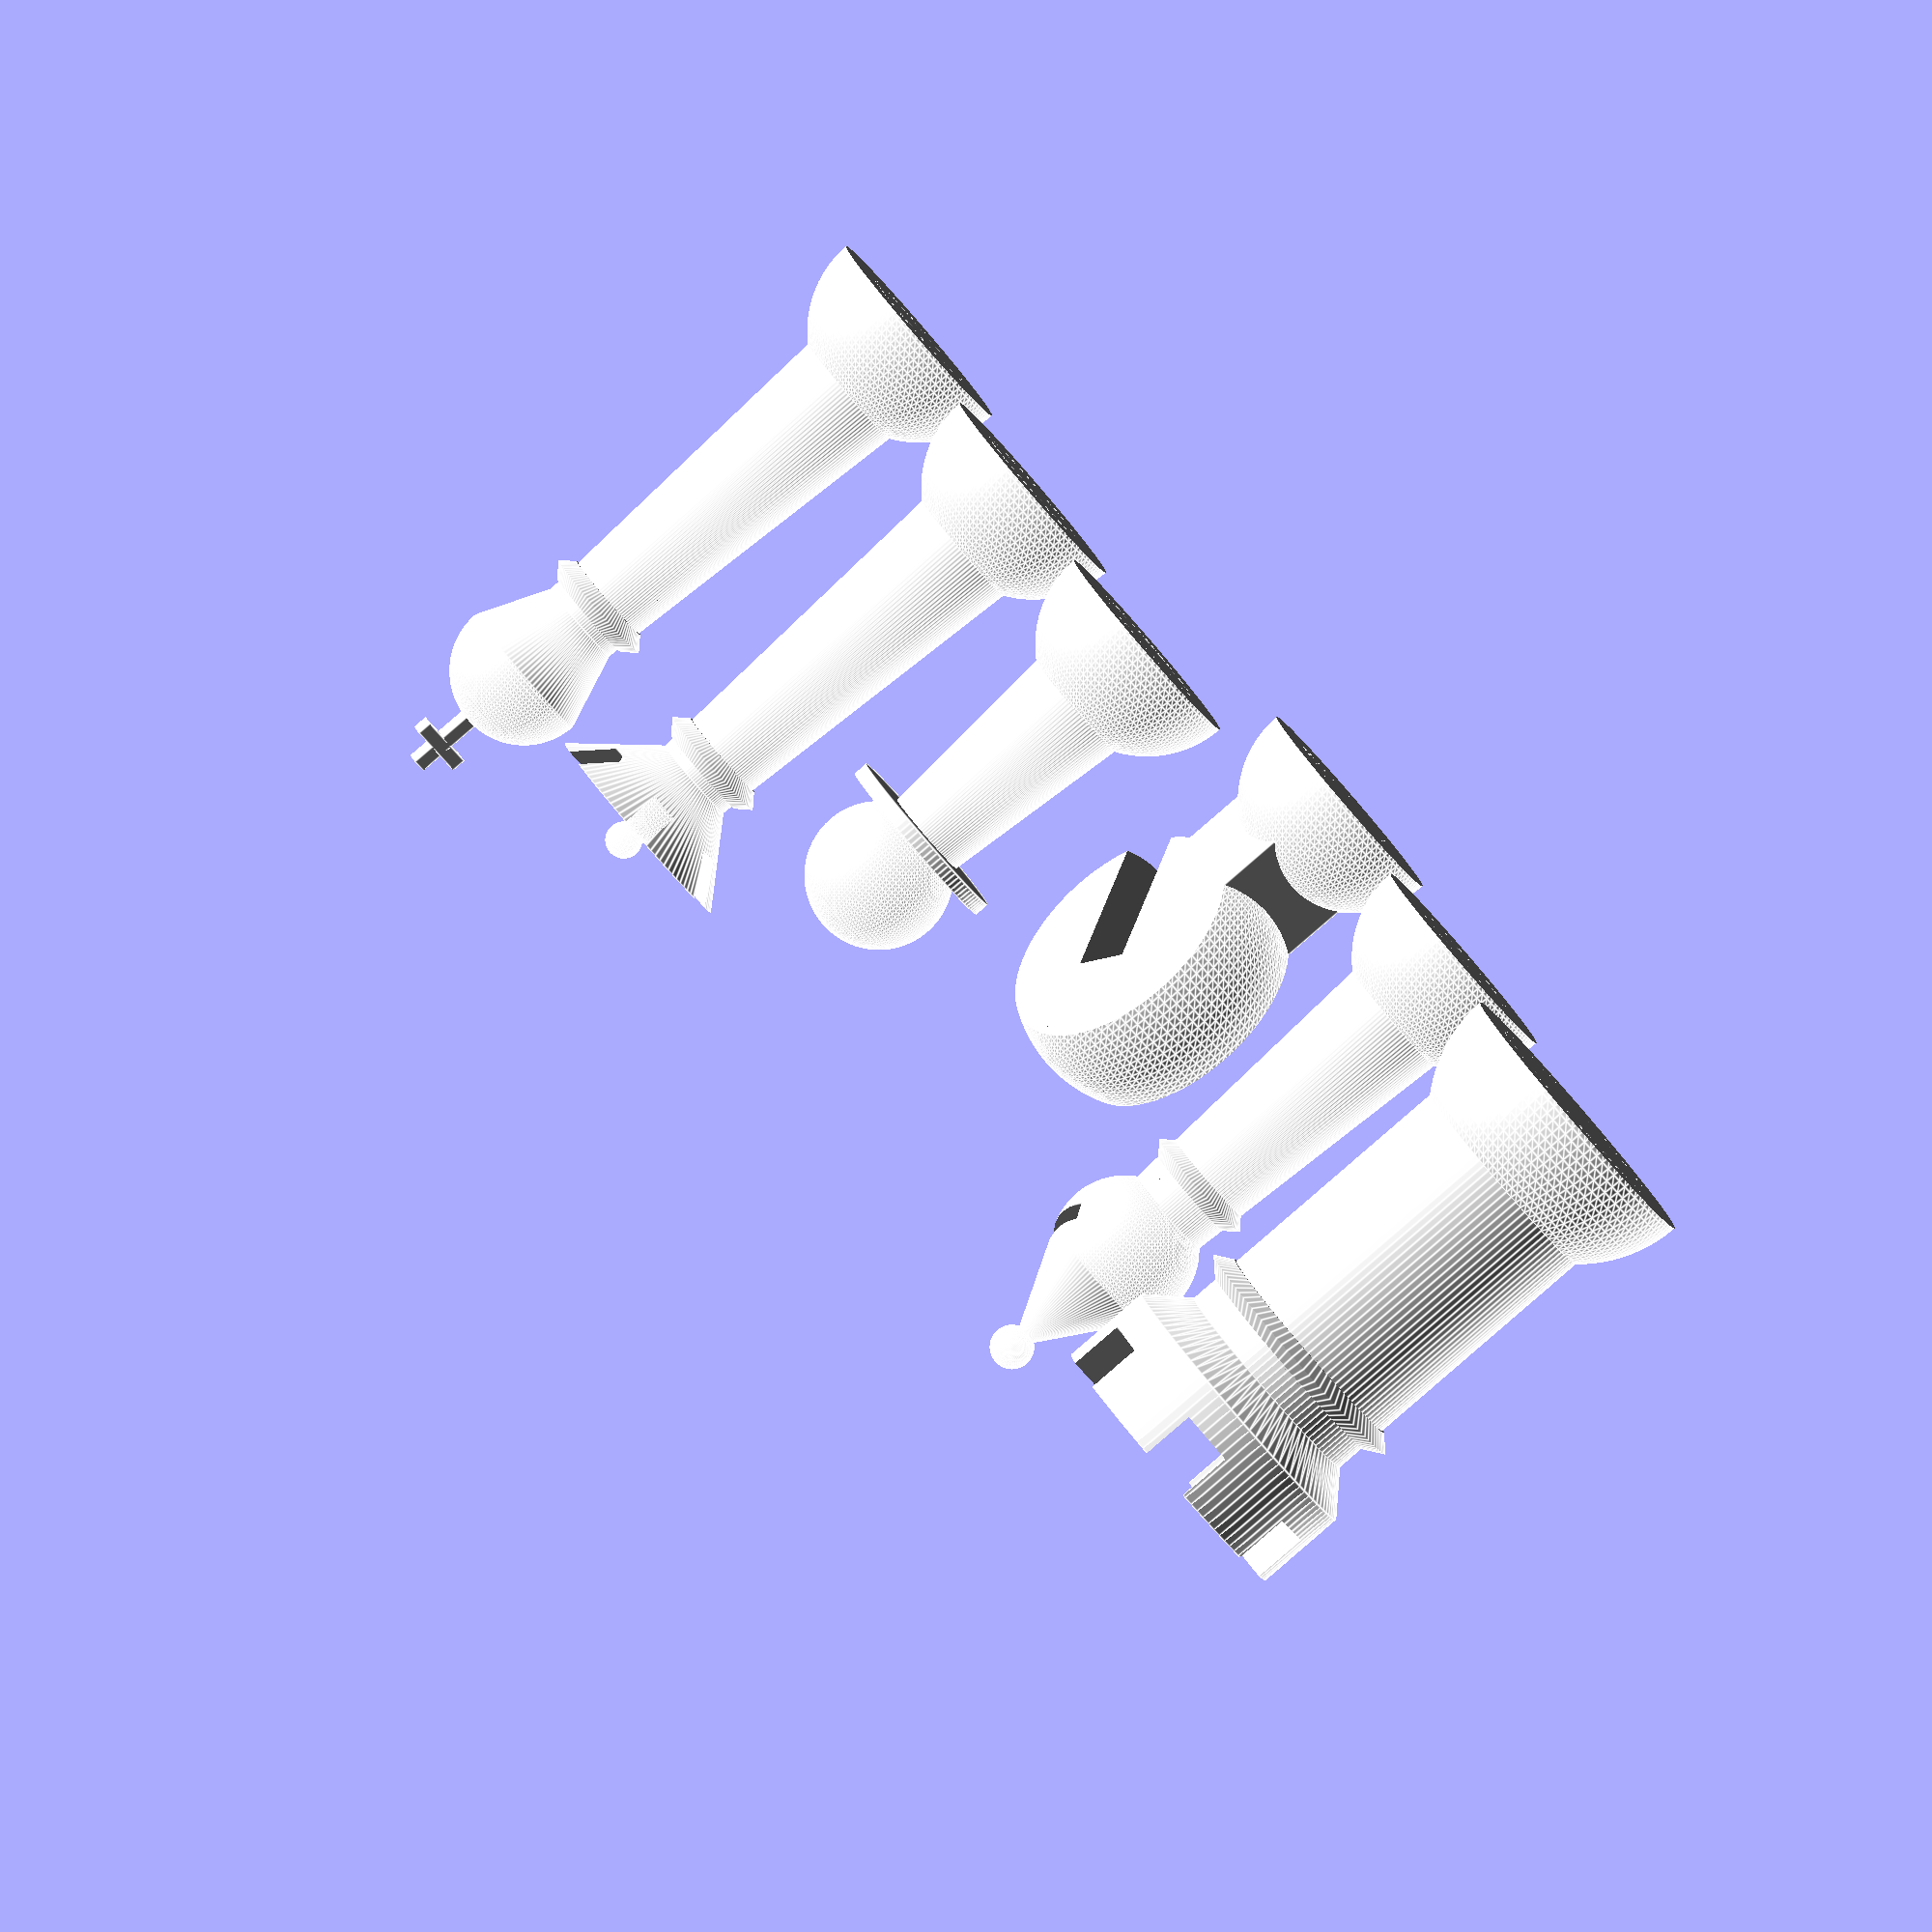
<openscad>
$fn = 100;

module king(col){
	rotate(90)
	color(col)union(){
		// Head
		translate([0,0,120])
			cylinder(20,12,20);
		translate([0,0,140])
		intersection(){
			sphere(20);
				translate([0,0,50])
					cube(100,true);
				}
		translate([0,0,168])
			cube([4,4,20],true);
		translate([0,0,170])
			cube([4,16,4],true);

		// Body
  		cylinder(120,18,12);

		// Base
  		intersection(){
			sphere(30);
			translate([0,0,50])
				cube(100,true);
					}
	
		// Collar
  		translate([0, 0, 110])
    		intersection() {
      			cylinder(20,20,0);
     	 	translate([0, 0, 7])
        		mirror([0, 0, 1])
          		cylinder(20,20,0);
    			}
		}
}

module queen(col){
	color(col)union(){
		// Head

		translate([0,0,122])
		intersection(){
			sphere(20);
				translate([0,0,57])
					cube(100,true);
				}
		translate([0,0,120])
			difference(){
				difference(){
					cylinder(20,12,30);
					translate([0,0,8])
						cylinder(20,12,30);
						}
					for(i=[1:3])
						translate([0,0,35])
							rotate(i*360/3)
								cube([100,8,50],true);
			}
		translate([0,0,145])
			sphere(5);

		// Body
  		cylinder(120,18,12);

		// Base
  		intersection(){
			sphere(30);
			translate([0,0,50])
				cube(100,true);
					}
	
		// Collar
  		translate([0, 0, 110])
    		intersection() {
      			cylinder(20,20,0);
     	 	translate([0, 0, 7])
        		mirror([0, 0, 1])
          		cylinder(20,20,0);
    			}
	}
}

module rook(col){
	color(col)union(){
		// Top
		translate([0,0,120])
			difference(){
				union(){
					cylinder(25,40,40);
					translate([0,0,-10])
						cylinder(10,30,40);
					}
				union(){
					translate([0,0,1])
						cylinder(30,30,30);
					for(i=[1:3])
						translate([0,0,35])
							rotate(i*360/3)
								cube([100,15,50],true);
			}

		}
			

		
			// Body
			cylinder(120,30,30);
		
			// Base
			intersection(){
				sphere(40);
				translate([0,0,50])
					cube(100,true);
				}

			// Collar
			translate([0,0,95])
				intersection(){
					cylinder(30,40,0);
					translate([0,0,7])
						mirror([0,0,1])
							cylinder(30,40,0);
			}
		}
}

module bishop(col){
	color(col)union() {
		// Top
  		translate([0, 0, 120])
			difference() {
   	   			union() {
   	     			sphere(r = 20);
   	     				translate([0, 0, 10])
   	       				cylinder(h = 30, r1 = 20 * cos(30), r2 = 0);

   	     				translate([0, 0, 40])
   	       				sphere(r = 6);
   	   				}
   	   			rotate([45, 0, 0])
   	     			translate([-20, 0, 0])
   	       			cube([40, 5, 40]);
   	 	}
	// Body
  	cylinder(120,18,12);

	// Base
  	intersection(){
		sphere(30);
		translate([0,0,50])
			cube(100,true);
				}
	
	// Collar
  	translate([0, 0, 90])
    	intersection() {
      		cylinder(20,20,0);
      	translate([0, 0, 7])
        	mirror([0, 0, 1])
          	cylinder(20,20,0);
    	}
	}
}

module knight(col){
	rotate(90)
	color(col)union(){
		// Head
		
		translate([0,0,70])
			difference(){
				intersection(){
					sphere(75/2);
					cube([75,30,75],true);
					}
				translate([-15,0,-10])
					rotate([0,-45,0])
						cube([50,50,15],true);
				}

		// Body
		translate([0,0,20])
			cube([30,30,40],true);

		// Base
  		intersection(){
			sphere(30);
			translate([0,0,50])
				cube(100,true);
					}
	}
}

module pawn(col){
	color(col)union(){
		//Top
		translate([0,0,95])
			sphere(20);
		// Body
  		cylinder(80,18,12);
		translate([0,0,78])
			cylinder(4,25,25);
		
		// Base
  		intersection(){
			sphere(30);
			translate([0,0,50])
				cube(100,true);
					}
	}
}

// Section 1 - All pieces, in proper configuration

/*
// White Side
for(i=[-4:3])
	translate([100*i,-100,0])
		rotate(180)
			pawn("white");
translate([0,-200,0])
	rotate(180)
		king("white");
translate([-100,-200,0])
	rotate(180)
		queen("white");
translate([-400,-200,0])
	rotate(180)
		rook("white");
translate([300,-200,0])
	rotate(180)
		rook("white");
translate([-300,-200,0])
	rotate(180)
		knight("white");
translate([200,-200,0])
	rotate(180)
		knight("white");
translate([-200,-200,0])
	rotate(180)
		bishop("white");
translate([100,-200,0])
	rotate(180)
		bishop("white");

// Black Side
for(i=[-4:3])
	translate([100*i,100,0])
		pawn("black");
translate([-100,200,0])
	king("black");
translate([0,200,0])
	queen("black");
translate([-400,200,0])
	rook("black");
translate([300,200,0])
	rook("black");
translate([-300,200,0])
	knight("black");
translate([200,200,0])
	knight("black");
translate([-200,200,0])
	bishop("black");
translate([100,200,0])
	bishop("black");
*/

//Section 2 - One of each piece


translate([100,100,0])
	rook("white");
translate([100,0,0])
	bishop("white");
translate([-100,100,0])
	pawn("white");
translate([-100,0,0])
	queen("white");
translate([-100,-100,0])
	king("white");
translate([100,-100,0])
	knight("white");

</openscad>
<views>
elev=265.6 azim=27.9 roll=49.2 proj=o view=edges
</views>
